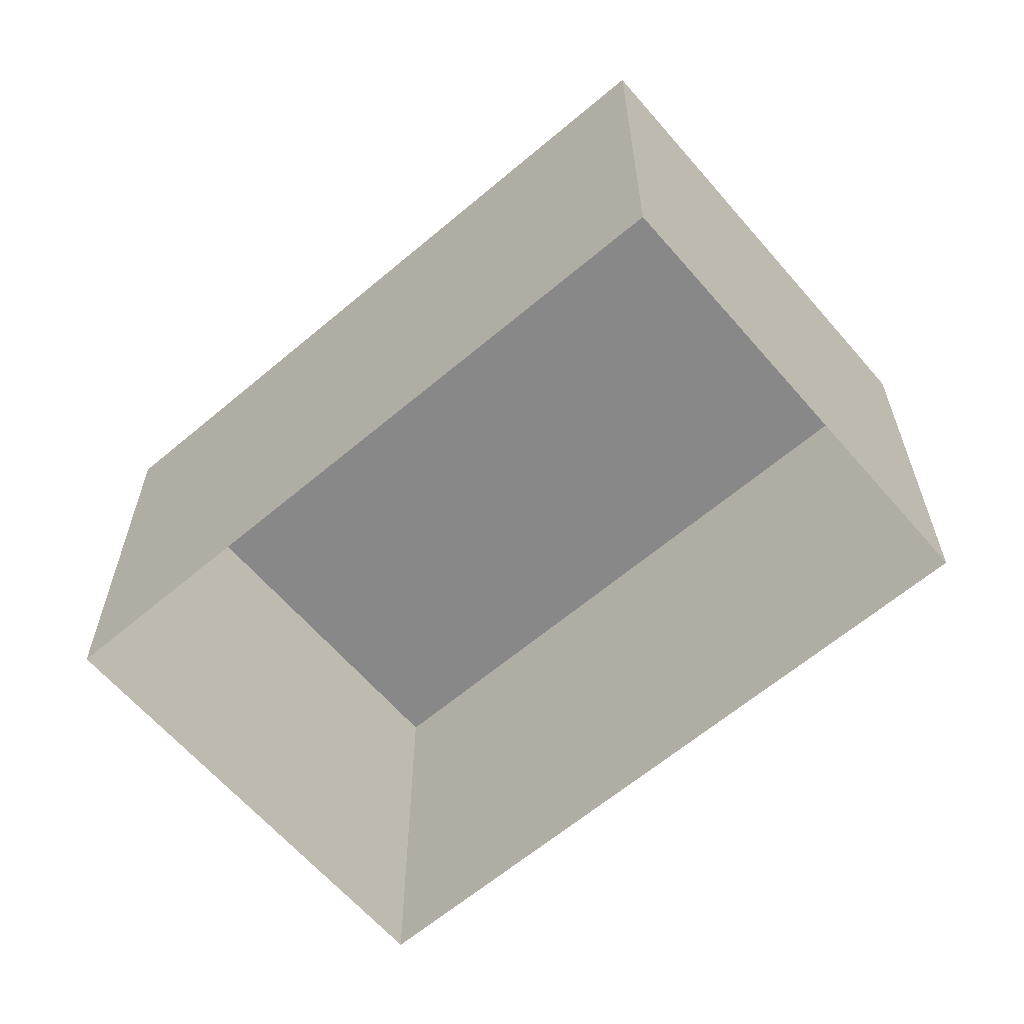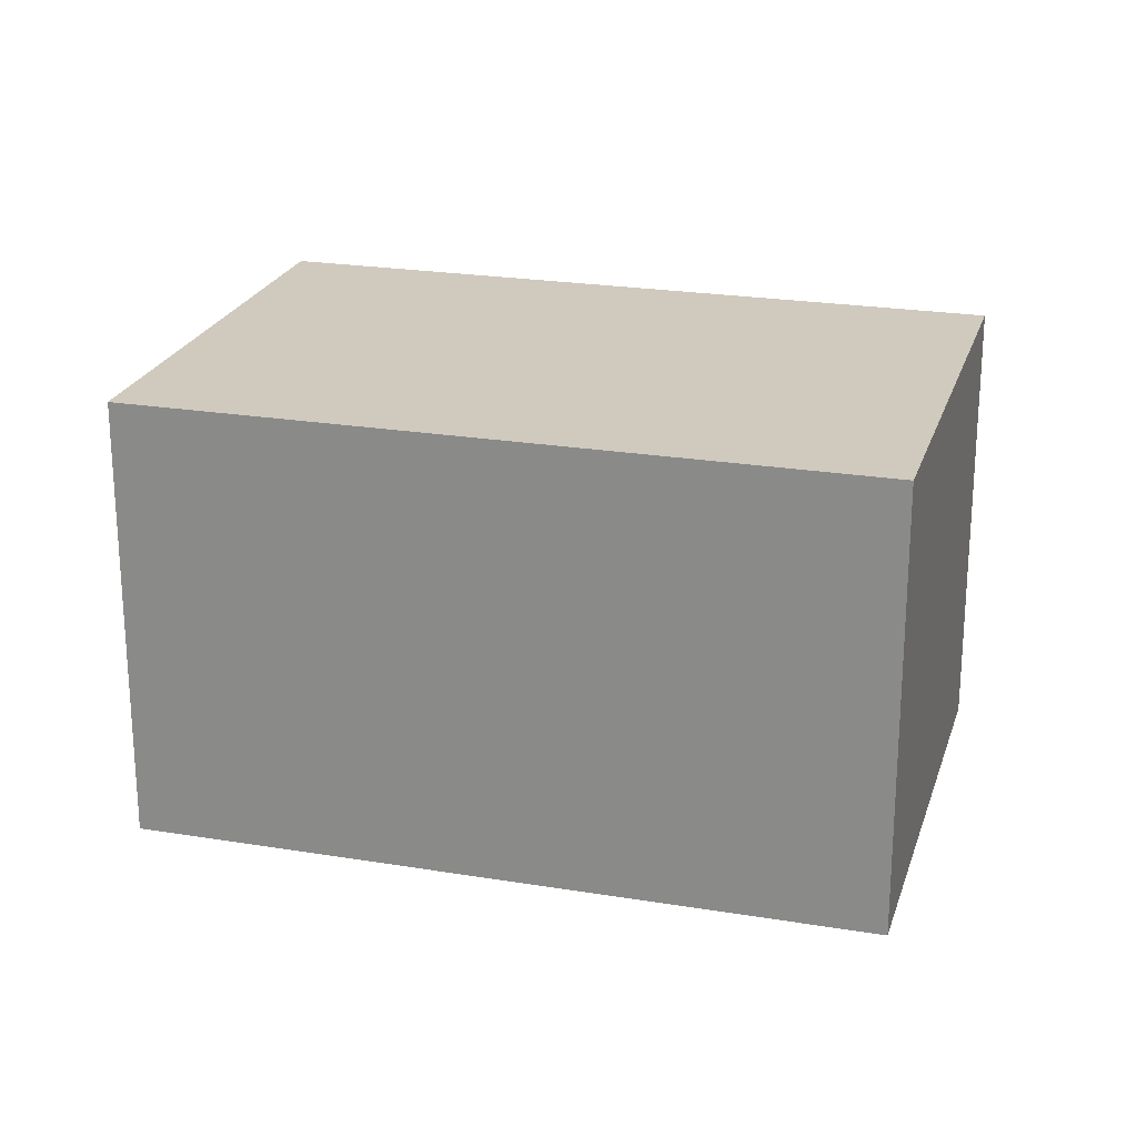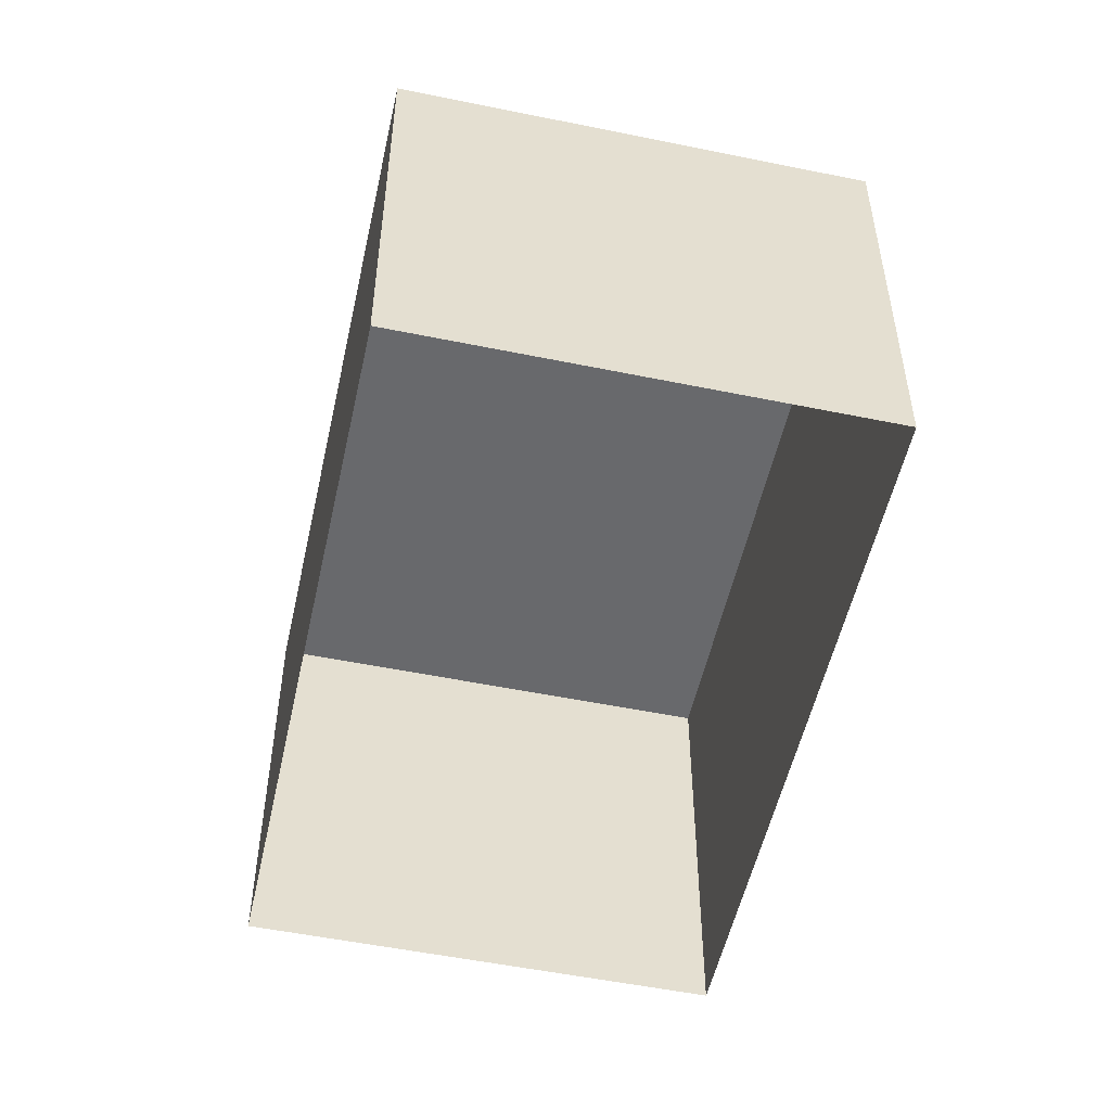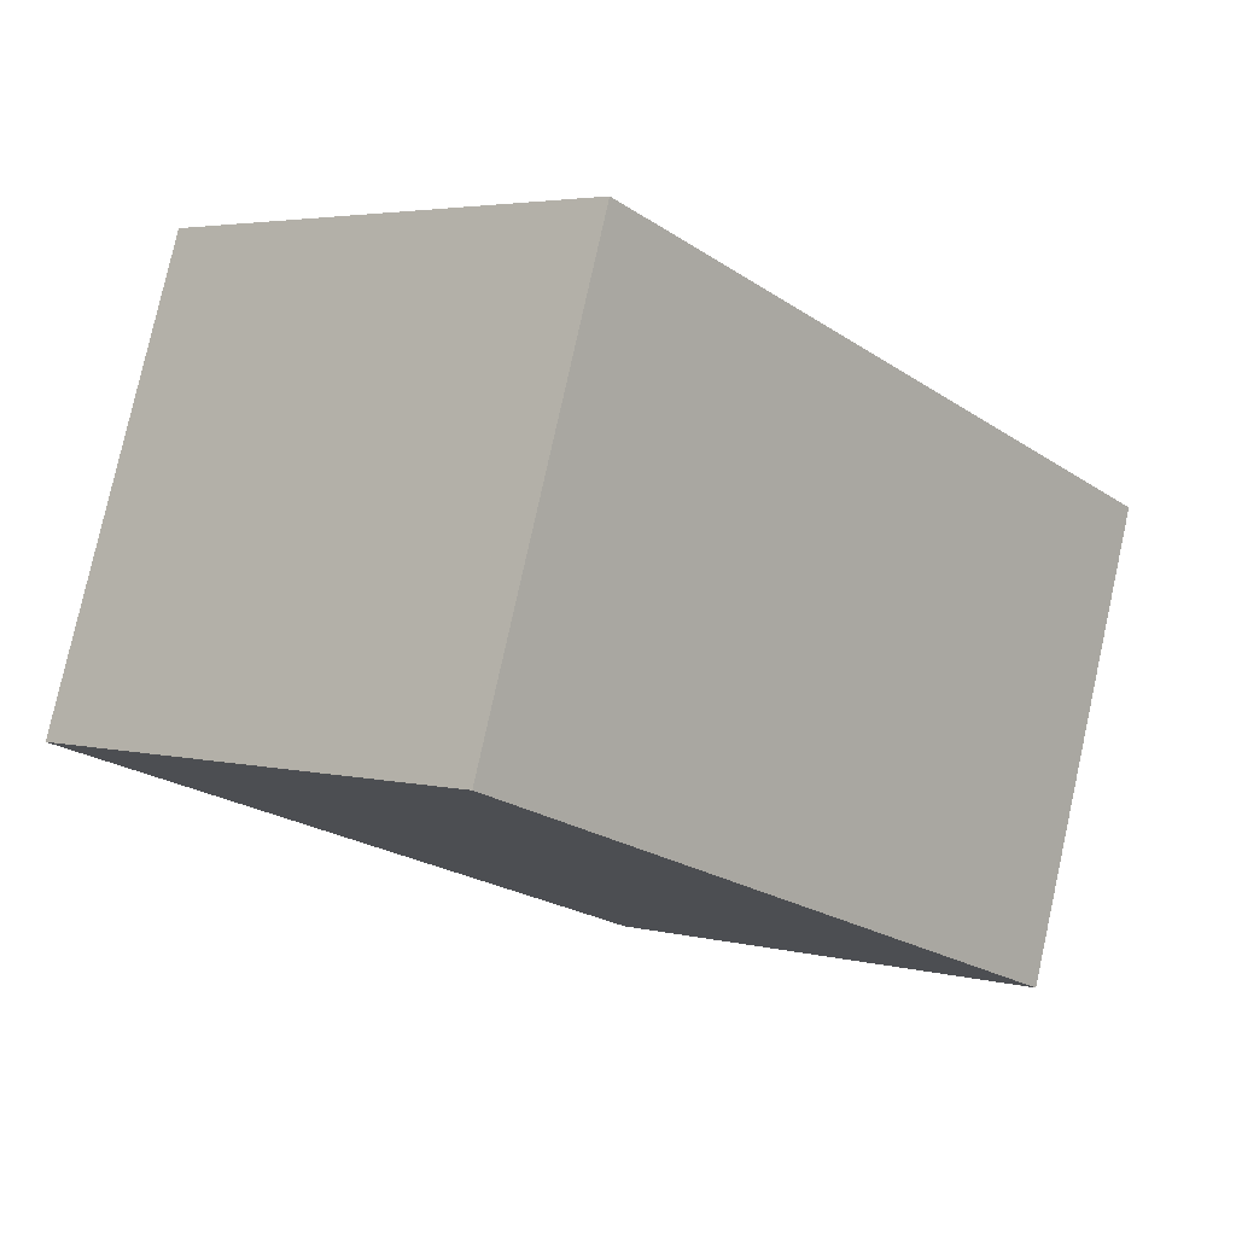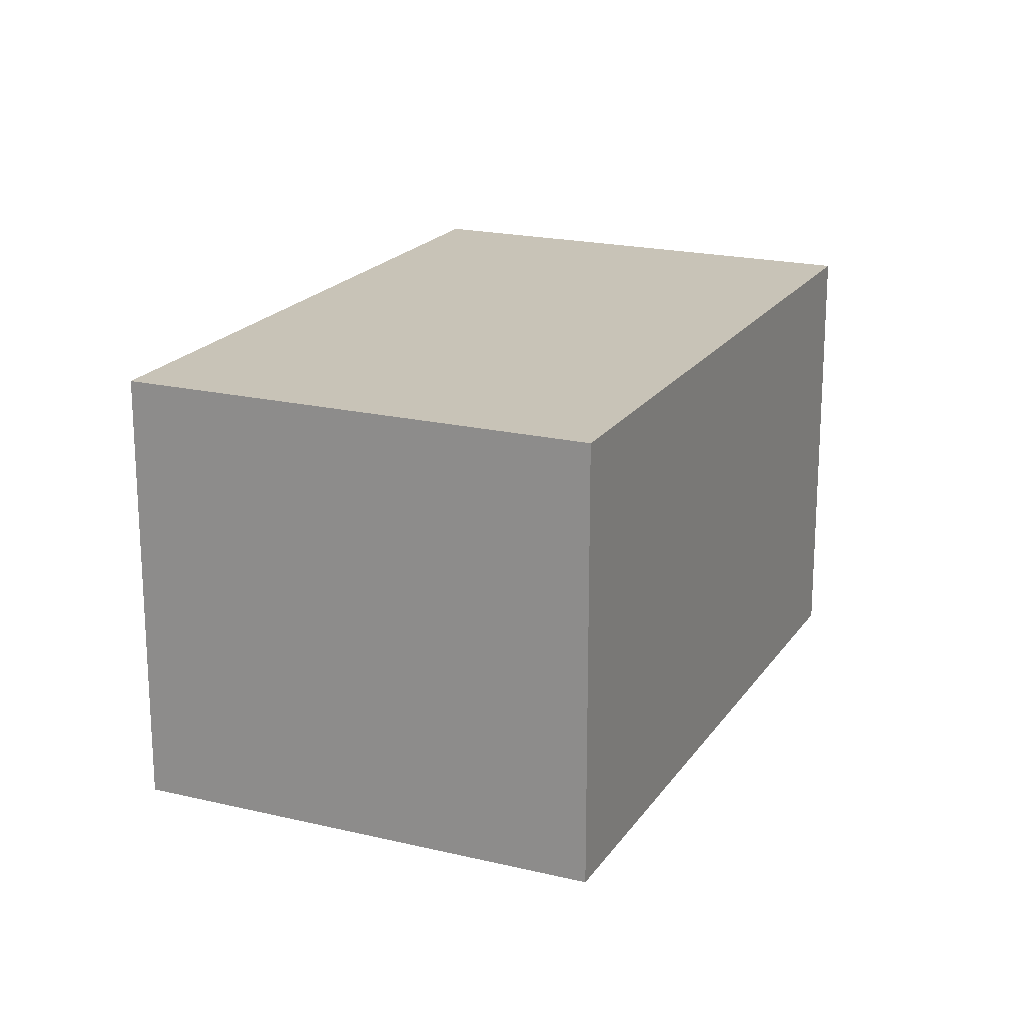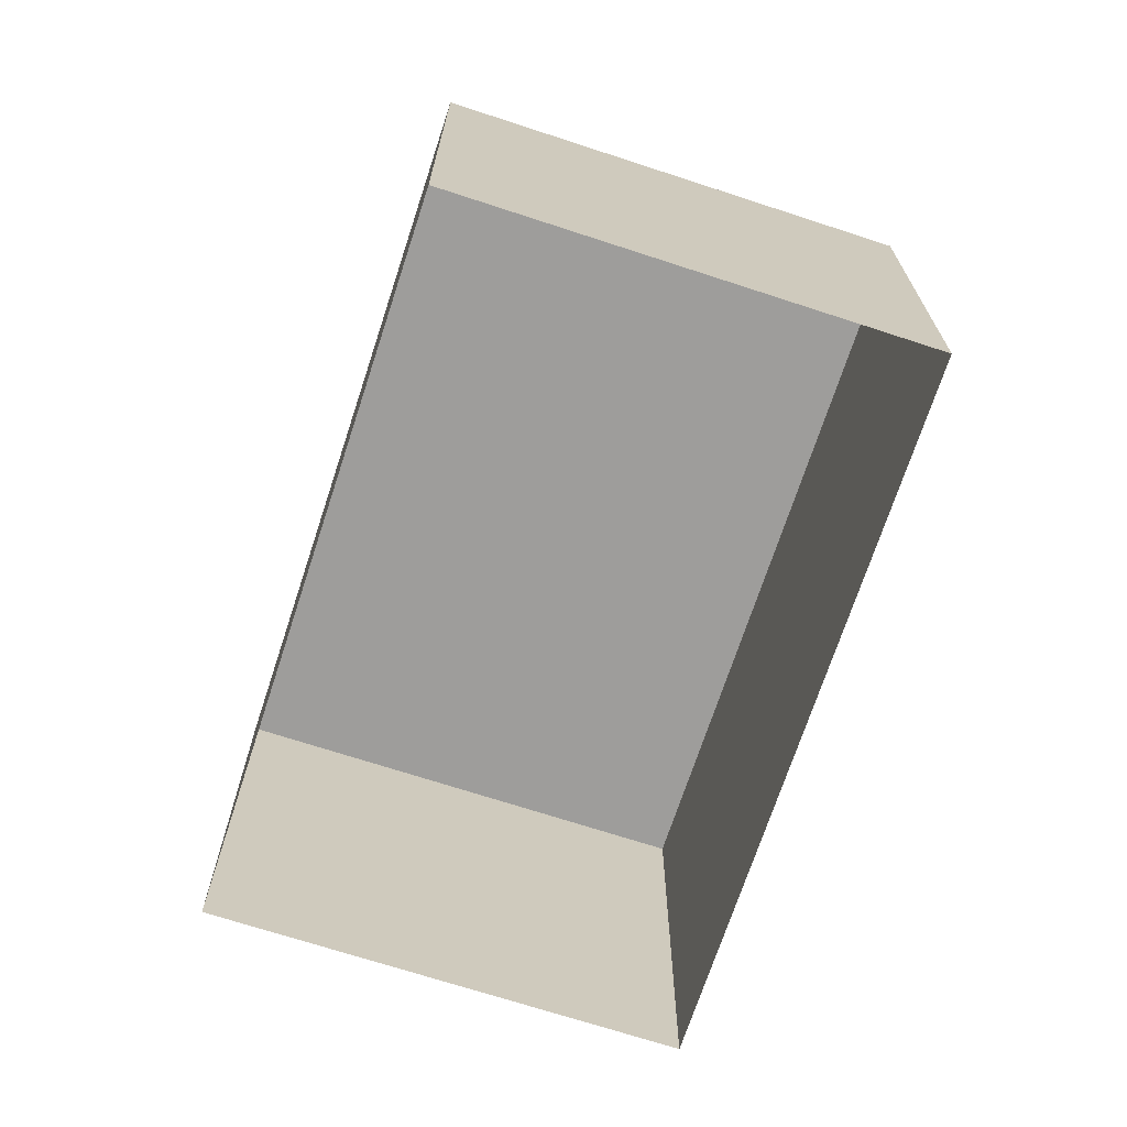
<metadata>
{"format":"obj","ext":"obj","renderer":"f3d","projection":"perspective","resolution":1024,"background":"white","views":[{"elev":-62.7,"azim":171.1,"up":"+Z"},{"elev":22.9,"azim":146.2,"up":"+Z"},{"elev":-52.7,"azim":-151.9,"up":"+Z"},{"elev":79.4,"azim":12.4,"up":"+Y"},{"elev":19.7,"azim":64.5,"up":"+Z"},{"elev":-70.4,"azim":22.4,"up":"+Z"}]}
</metadata>
<code>
v -2.23e+05 -1.275e+05 17.89
v -2.23e+05 -1.275e+05 17.89
v -2.23e+05 -1.275e+05 17.89
v -2.23e+05 -1.275e+05 17.89
v -2.23e+05 -1.275e+05 25.71
v -2.23e+05 -1.275e+05 25.71
v -2.23e+05 -1.275e+05 25.71
v -2.23e+05 -1.275e+05 25.71
f 1 2 3
f 4 1 3
f 5 6 7
f 8 5 7
f 8 3 2
f 8 7 3
f 5 2 1
f 5 8 2
f 6 4 3
f 7 6 3
f 5 1 4
f 6 5 4

</code>
